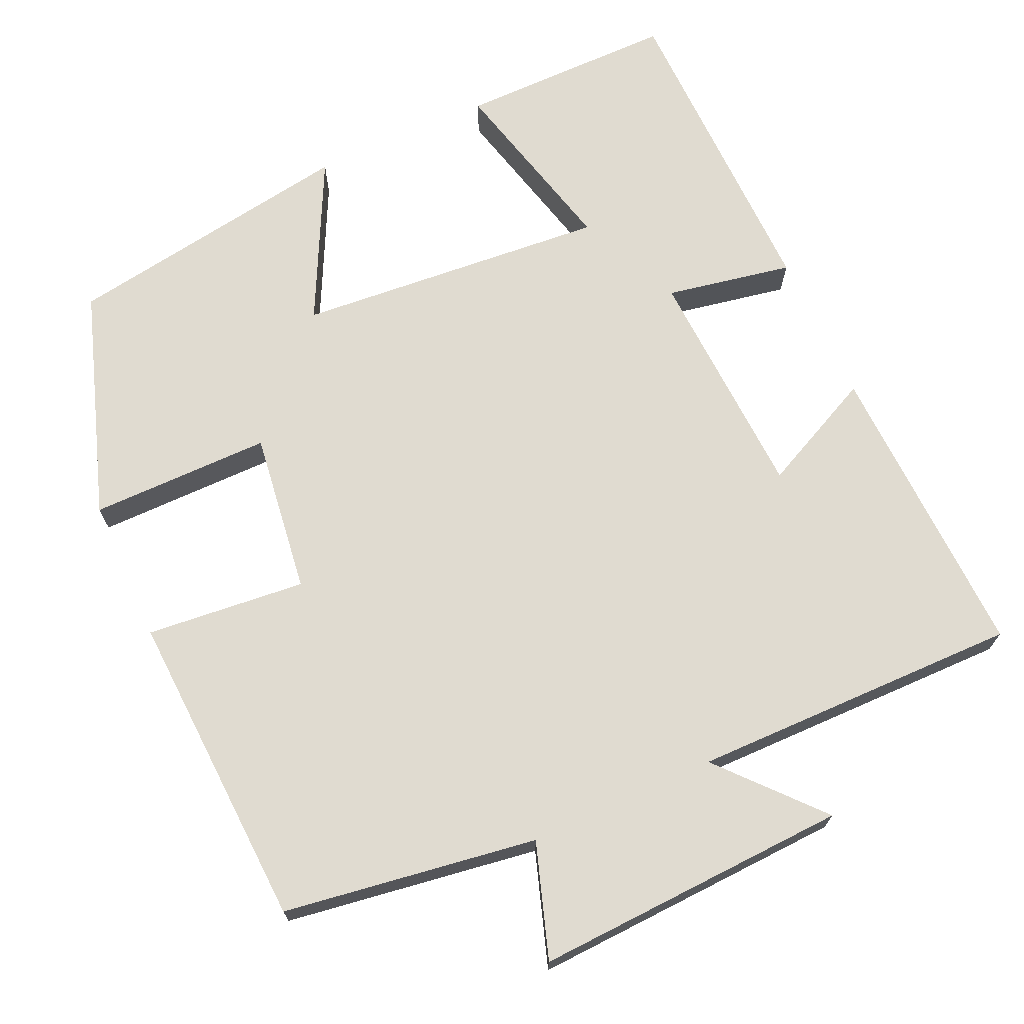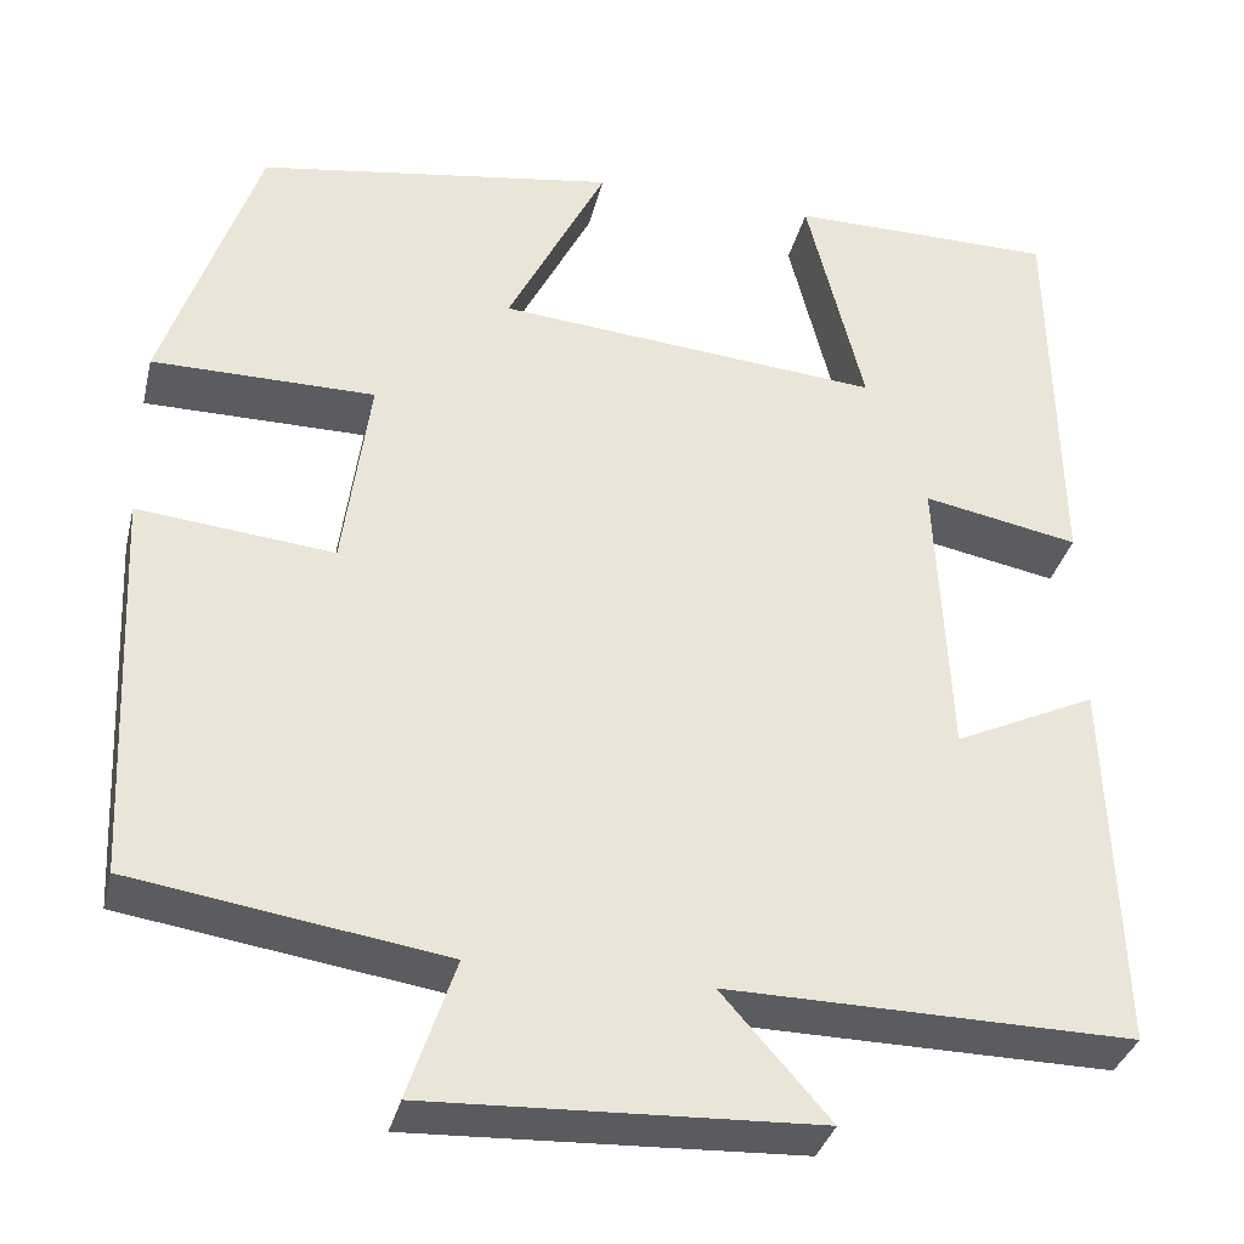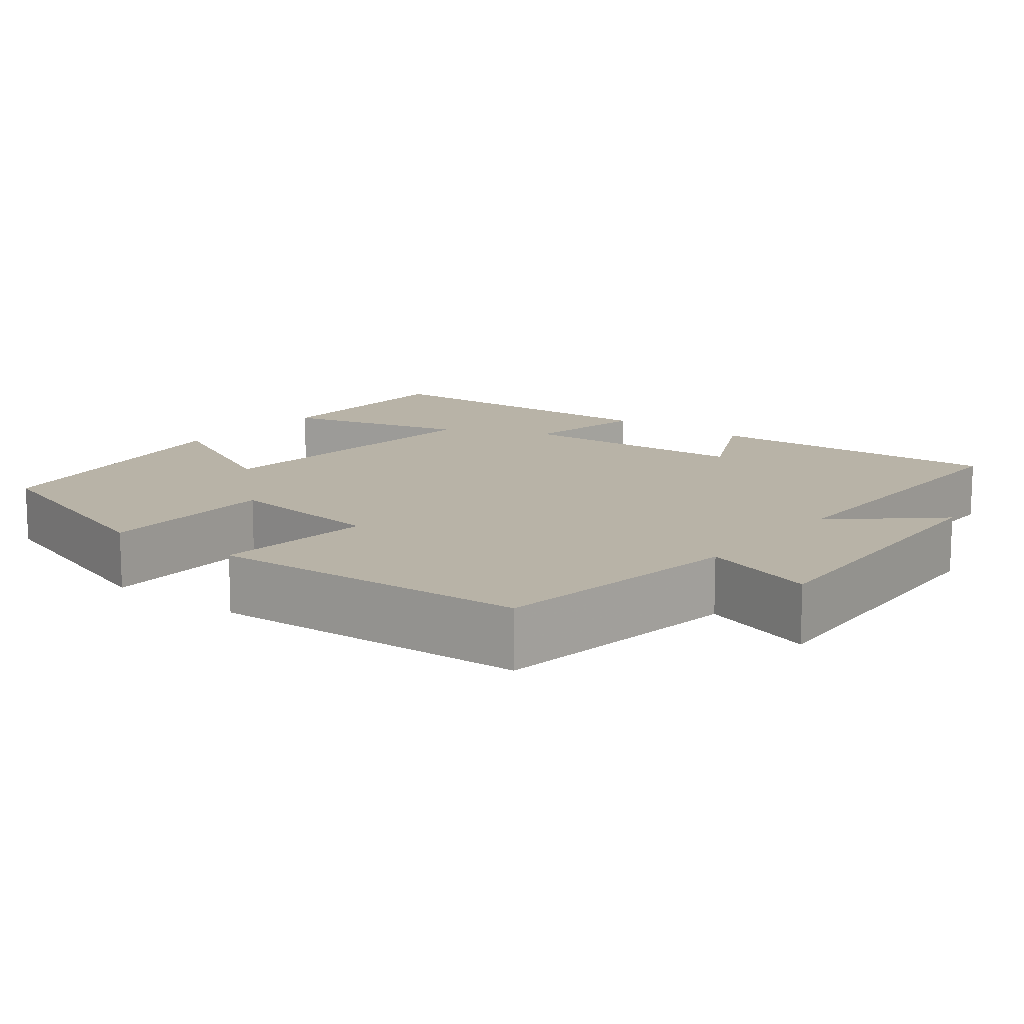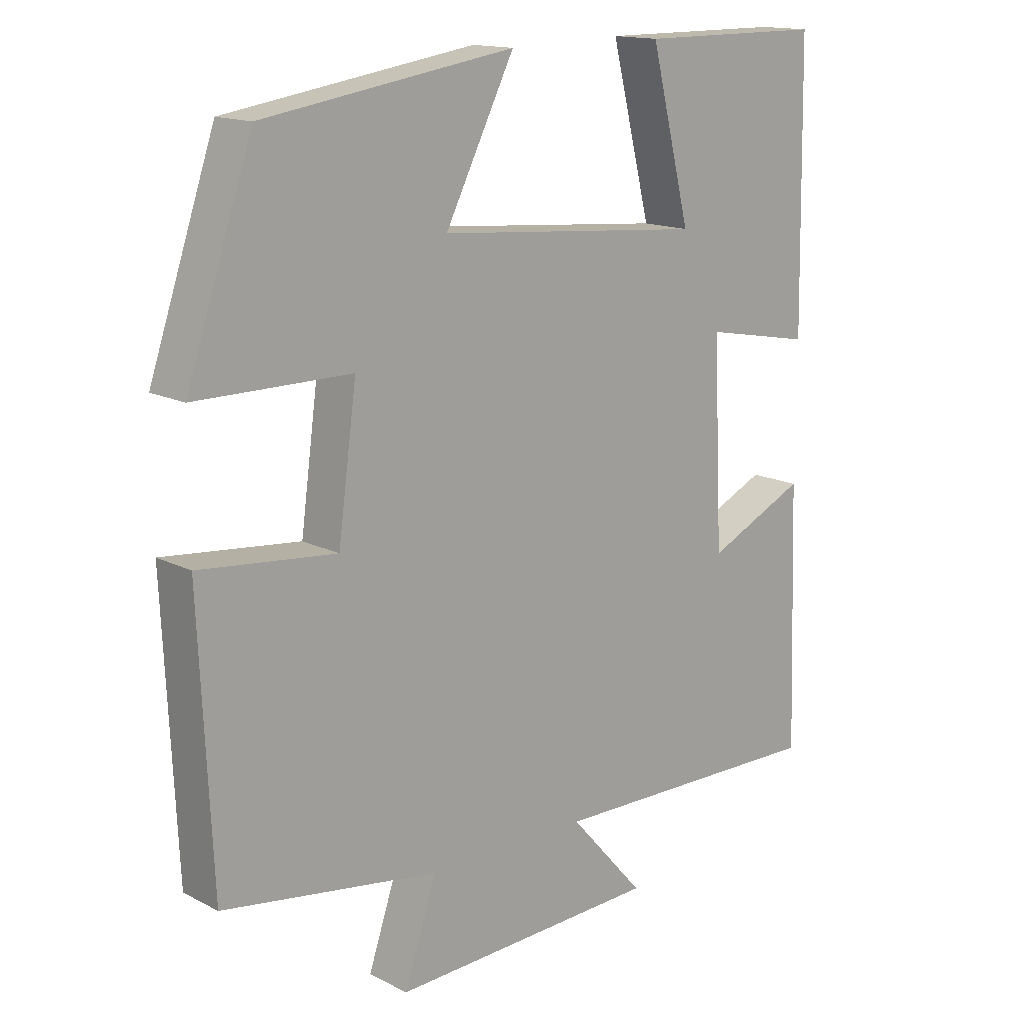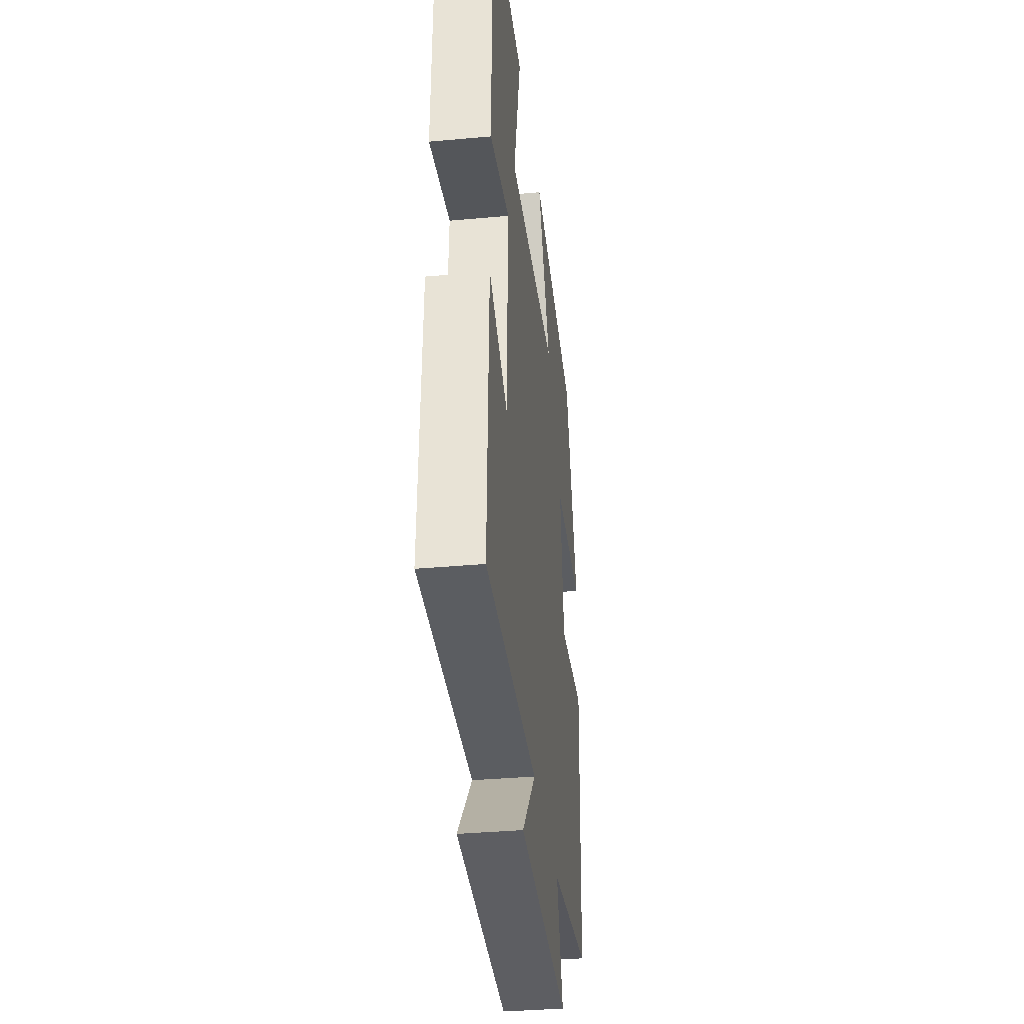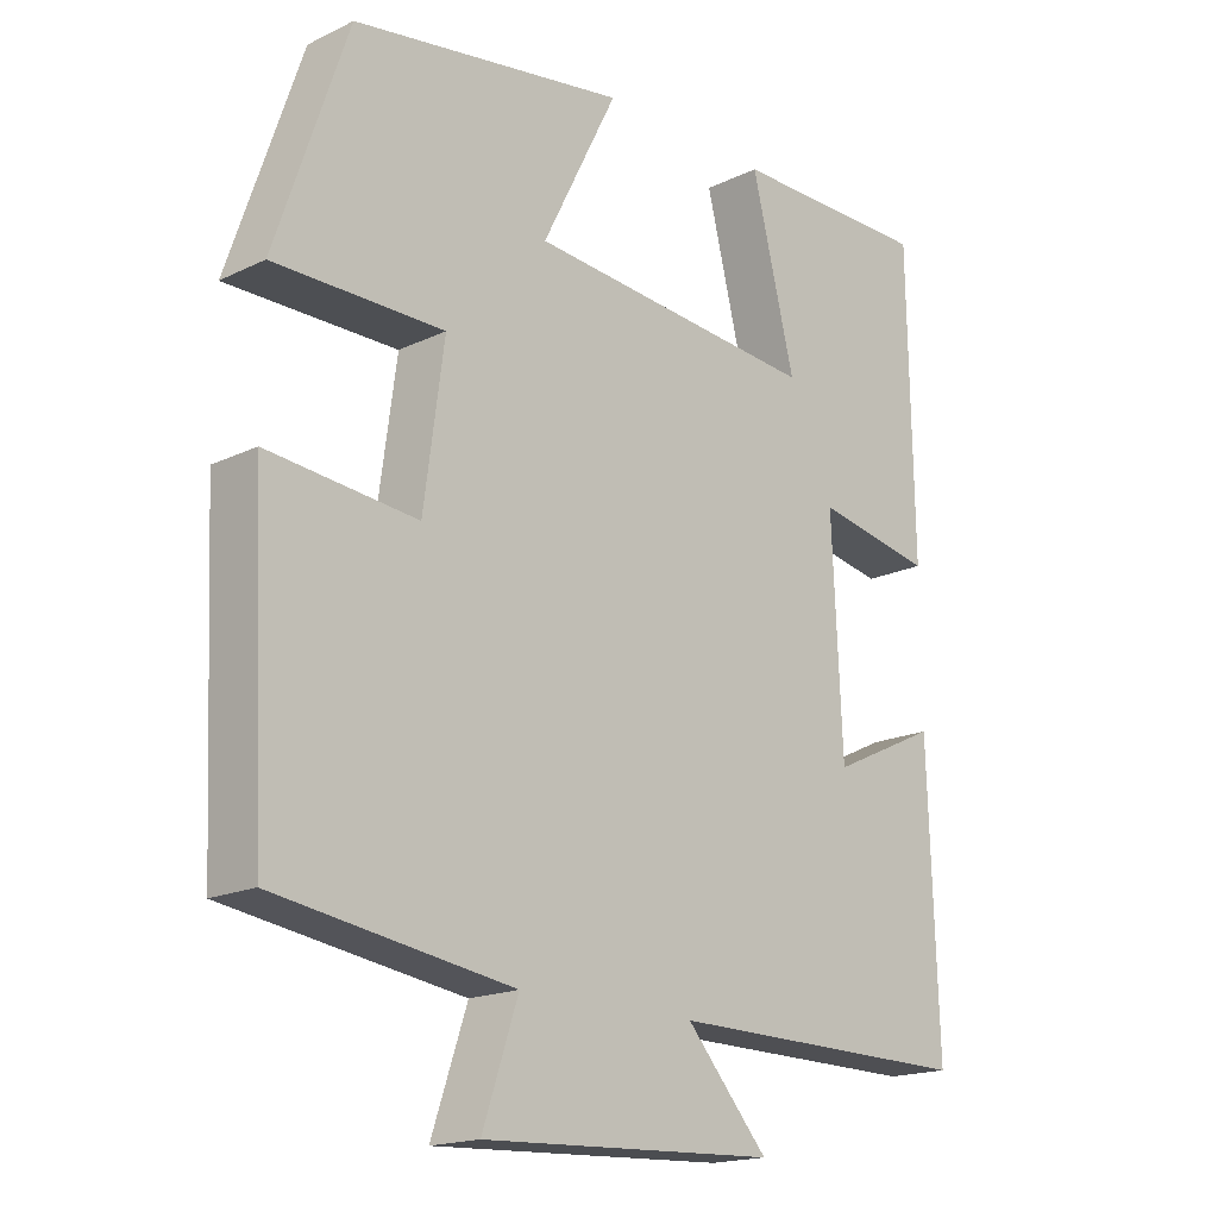
<metadata>
{"format":"obj","ext":"obj","renderer":"f3d","projection":"perspective","resolution":1024,"background":"white","views":[{"elev":70.0,"azim":155.5,"up":"+Y"},{"elev":-34.4,"azim":166.5,"up":"+Z"},{"elev":12.9,"azim":127.6,"up":"+Y"},{"elev":15.0,"azim":137.6,"up":"+Z"},{"elev":-36.1,"azim":-83.2,"up":"+Z"},{"elev":-17.7,"azim":133.4,"up":"+Z"}]}
</metadata>
<code>
v -0.493 0.07 0.5
v -0.214 0.07 0.5
v -0.274 0.07 0.259
v 0.128 0.07 0.293
v 0.024 0.07 0.5
v 0.401 0.07 0.44
v 0.5 0.07 0.147
v 0.267 0.07 0.147
v 0.295 0.07 -0.061
v 0.5 0.07 -0.041
v 0.481 0.07 -0.451
v 0.155 0.07 -0.5
v 0.204 0.07 -0.646
v -0.202 0.07 -0.628
v -0.089 0.07 -0.5
v -0.513 0.07 -0.505
v -0.5 0.07 -0.115
v -0.351 0.07 -0.186
v -0.337 0.07 0.118
v -0.5 0.07 0.087
v -0.493 0 0.5
v -0.214 0 0.5
v -0.274 0 0.259
v 0.128 0 0.293
v 0.024 0 0.5
v 0.401 0 0.44
v 0.5 0 0.147
v 0.267 0 0.147
v 0.295 0 -0.061
v 0.5 0 -0.041
v 0.481 0 -0.451
v 0.155 0 -0.5
v 0.204 0 -0.646
v -0.202 0 -0.628
v -0.089 0 -0.5
v -0.513 0 -0.505
v -0.5 0 -0.115
v -0.351 0 -0.186
v -0.337 0 0.118
v -0.5 0 0.087
f 1 2 3
f 20 1 3
f 19 20 3
f 18 19 3 4
f 15 16 17 18
f 15 18 4
f 12 13 14 15
f 11 12 15
f 10 11 15
f 9 10 15
f 8 9 15 4
f 6 7 8
f 5 6 8
f 4 5 8
f 23 22 21
f 23 21 40
f 23 40 39
f 24 23 39 38
f 38 37 36 35
f 24 38 35
f 35 34 33 32
f 35 32 31
f 35 31 30
f 35 30 29
f 24 35 29 28
f 28 27 26
f 28 26 25
f 28 25 24
f 1 21 22 2
f 2 22 23 3
f 3 23 24 4
f 4 24 25 5
f 5 25 26 6
f 6 26 27 7
f 7 27 28 8
f 8 28 29 9
f 9 29 30 10
f 10 30 31 11
f 11 31 32 12
f 12 32 33 13
f 13 33 34 14
f 14 34 35 15
f 15 35 36 16
f 16 36 37 17
f 17 37 38 18
f 18 38 39 19
f 19 39 40 20
f 20 40 21 1

</code>
